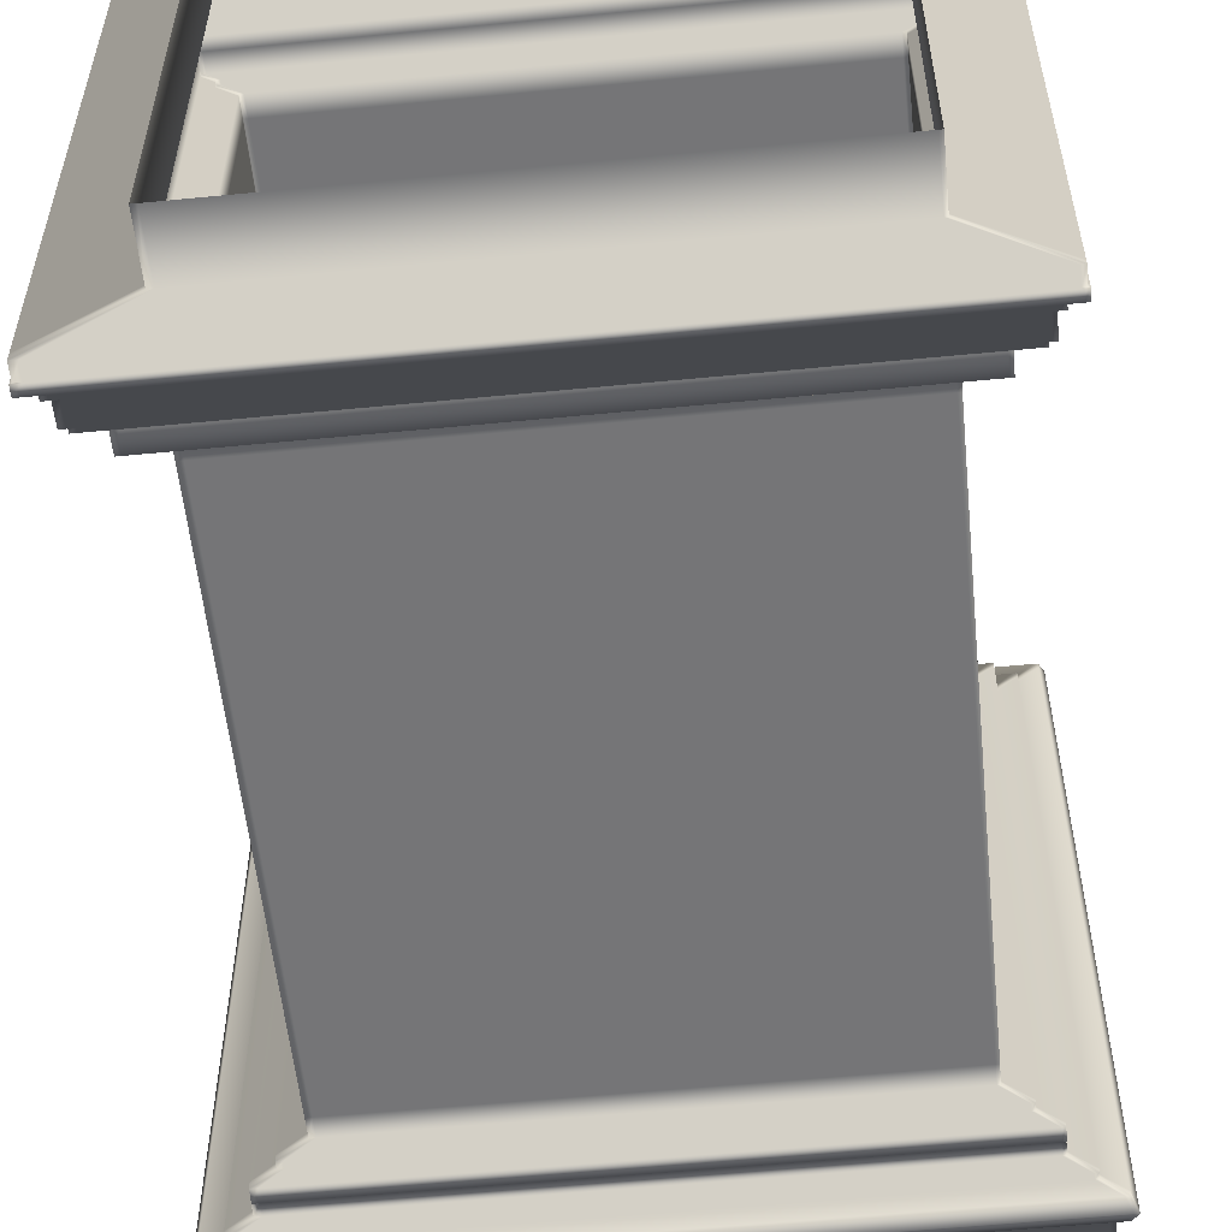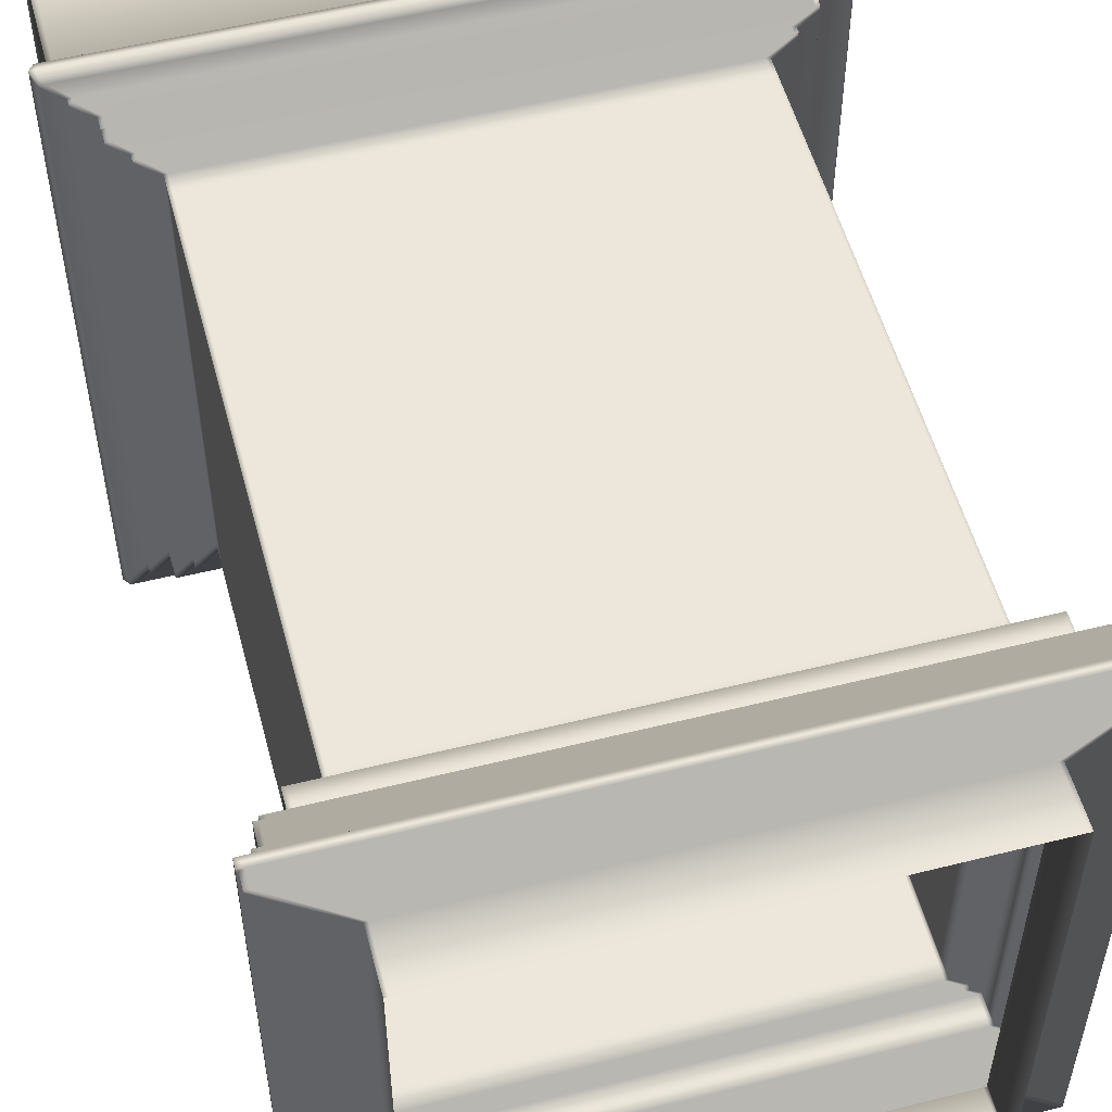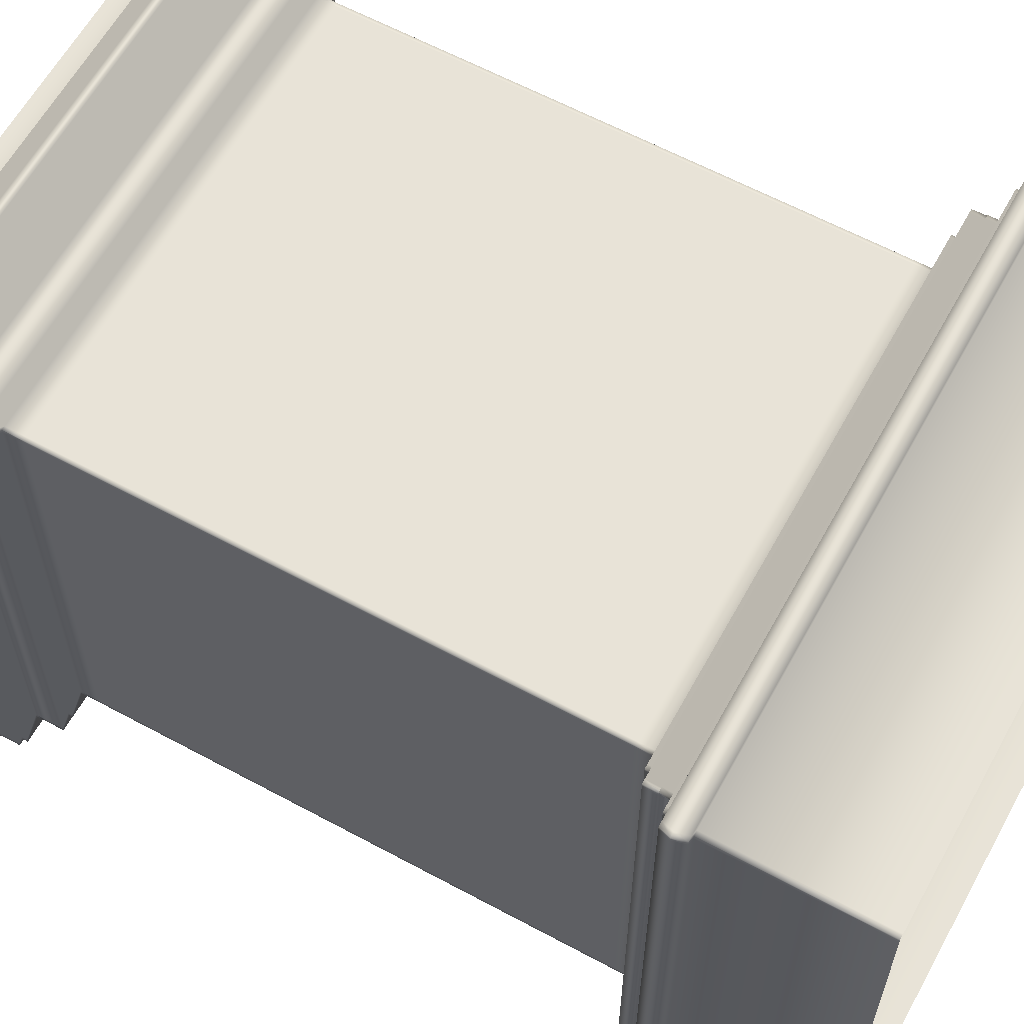
<metadata>
{"format":"obj","ext":"obj","renderer":"f3d","projection":"perspective","resolution":1024,"background":"white","views":[{"elev":-56.6,"azim":-174.2,"up":"+Z"},{"elev":54.1,"azim":165.1,"up":"+Z"},{"elev":61.6,"azim":-61.2,"up":"+Z"}]}
</metadata>
<code>
o Circle_Circle.002
v 0.3038 0.02713 -0.6301
v 0.3038 0.02713 0.6301
v 1.564 0.02713 0.6301
v 1.564 0.02713 -0.6301
v 0.3038 0.3485 -0.6301
v 0.3038 0.3485 0.6301
v 1.564 0.3485 0.6301
v 1.564 0.3485 -0.6301
v 0.2843 0.3485 -0.6496
v 0.2843 0.3485 0.6497
v 1.584 0.3485 0.6497
v 1.584 0.3485 -0.6496
v 0.2843 0.3958 -0.6496
v 0.2843 0.3958 0.6497
v 1.584 0.3958 0.6497
v 1.584 0.3958 -0.6496
v 0.3224 0.3958 -0.6114
v 0.3224 0.3958 0.6115
v 1.545 0.3958 0.6115
v 1.545 0.3958 -0.6114
v 0.2734 0.3721 0.6605
v 1.594 0.3721 0.6605
v 1.594 0.3721 -0.6605
v 0.2734 0.3721 -0.6605
v 0.3224 0.4067 -0.6114
v 0.3224 0.4067 0.6115
v 1.545 0.4067 0.6115
v 1.545 0.4067 -0.6114
v 0.3624 0.4067 -0.5715
v 0.3624 0.4067 0.5715
v 1.505 0.4067 0.5715
v 1.505 0.4067 -0.5715
v 0.3633 0.4322 -0.5706
v 0.3633 0.4322 0.5711
v 1.505 0.4322 0.5711
v 1.505 0.4322 -0.5706
v 1.504 0.4322 -0.572
v 1.504 0.4322 0.5704
v 0.3619 0.4322 0.5704
v 0.3619 0.4322 -0.572
v 1.504 0.4596 -0.5711
v 1.504 0.4596 0.5699
v 0.3628 0.4596 0.5699
v 0.3628 0.4596 -0.5711
v 1.468 0.4596 -0.5336
v 1.468 0.4596 0.5337
v 0.4002 0.4596 0.5337
v 0.4002 0.4596 -0.5336
v 1.468 0.4733 -0.5336
v 1.468 0.4733 0.5337
v 0.4002 0.4733 0.5337
v 0.4002 0.4733 -0.5336
v 1.423 0.4733 -0.4893
v 1.423 0.4733 0.4893
v 0.4446 0.4733 0.4893
v 0.4446 0.4733 -0.4893
v 1.423 0.5114 -0.4893
v 1.423 0.5114 0.4893
v 0.4446 0.5114 0.4893
v 0.4446 0.5114 -0.4893
v 1.555 0.02713 0.6301
v 1.555 0.3485 0.6301
v 1.574 0.3485 0.6497
v 1.574 0.3958 0.6497
v 1.537 0.3958 0.6115
v 1.585 0.3721 0.6605
v 1.537 0.4067 0.6115
v 1.497 0.4067 0.5715
v 1.497 0.4322 0.5711
v 1.496 0.4322 0.5704
v 1.496 0.4596 0.5699
v 1.46 0.4596 0.5337
v 1.46 0.4733 0.5337
v 1.416 0.4733 0.4893
v 1.416 0.5114 0.4893
v 1.564 0.02713 0.6207
v 1.564 0.3485 0.6207
v 1.584 0.3485 0.6399
v 1.584 0.3958 0.6399
v 1.545 0.3958 0.6023
v 1.594 0.3721 0.6506
v 1.545 0.4067 0.6023
v 1.505 0.4067 0.5629
v 1.504 0.4322 0.5618
v 1.505 0.4322 0.5625
v 1.504 0.4596 0.5614
v 1.468 0.4596 0.5257
v 1.468 0.4733 0.5257
v 1.423 0.4733 0.482
v 1.423 0.5114 0.482
v 1.504 0.4322 -0.5567
v 1.505 0.4322 -0.5554
v 1.504 0.4596 -0.5559
v 1.468 0.4596 -0.5194
v 1.468 0.4733 -0.5194
v 1.423 0.4733 -0.4762
v 1.423 0.5114 -0.4762
v 1.564 0.02713 -0.6133
v 1.564 0.3485 -0.6133
v 1.584 0.3485 -0.6323
v 1.584 0.3958 -0.6323
v 1.545 0.3958 -0.5951
v 1.594 0.3721 -0.6428
v 1.545 0.4067 -0.5951
v 1.505 0.4067 -0.5562
v 1.55 0.02713 -0.6301
v 1.55 0.3485 -0.6301
v 1.569 0.3485 -0.6496
v 1.569 0.3958 -0.6496
v 1.532 0.3958 -0.6114
v 1.579 0.3721 -0.6605
v 1.532 0.4067 -0.6114
v 1.492 0.4067 -0.5715
v 1.492 0.4322 -0.5706
v 1.491 0.4322 -0.572
v 1.491 0.4596 -0.5711
v 1.456 0.4596 -0.5336
v 1.456 0.4733 -0.5336
v 1.412 0.4733 -0.4893
v 1.412 0.5114 -0.4893
v 0.3117 0.02713 -0.6301
v 0.3117 0.3485 -0.6301
v 0.2924 0.3485 -0.6496
v 0.2924 0.3958 -0.6496
v 0.3301 0.3958 -0.6114
v 0.2817 0.3721 -0.6605
v 0.3301 0.4067 -0.6114
v 0.3696 0.4067 -0.5715
v 0.3704 0.4322 -0.5706
v 0.369 0.4322 -0.572
v 0.3699 0.4596 -0.5711
v 0.4069 0.4596 -0.5336
v 0.4069 0.4733 -0.5336
v 0.4507 0.4733 -0.4893
v 0.4507 0.5114 -0.4893
v 0.3038 0.02713 -0.6201
v 0.3038 0.3485 -0.6201
v 0.2843 0.3485 -0.6393
v 0.2843 0.3958 -0.6393
v 0.3224 0.3958 -0.6017
v 0.2734 0.3721 -0.65
v 0.3224 0.4067 -0.6017
v 0.3624 0.4067 -0.5624
v 0.3633 0.4322 -0.5615
v 0.3619 0.4322 -0.5629
v 0.3628 0.4596 -0.5621
v 0.4002 0.4596 -0.5252
v 0.4002 0.4733 -0.5252
v 0.4446 0.4733 -0.4815
v 0.4446 0.5114 -0.4815
v 0.3133 0.02713 0.6301
v 0.3133 0.3485 0.6301
v 0.2941 0.3485 0.6497
v 0.2941 0.3958 0.6497
v 0.3317 0.3958 0.6115
v 0.2835 0.3721 0.6605
v 0.3317 0.4067 0.6115
v 0.3711 0.4067 0.5715
v 0.3719 0.4322 0.5711
v 0.3706 0.4322 0.5704
v 0.3714 0.4596 0.5699
v 0.4083 0.4596 0.5337
v 0.4083 0.4733 0.5337
v 0.452 0.4733 0.4893
v 0.452 0.5114 0.4893
v 0.3038 0.02713 0.6193
v 0.3038 0.3485 0.6193
v 0.2843 0.3485 0.6385
v 0.2843 0.3958 0.6385
v 0.3224 0.3958 0.6009
v 0.2734 0.3721 0.6491
v 0.3224 0.4067 0.6009
v 0.3624 0.4067 0.5616
v 0.3633 0.4322 0.5612
v 0.3619 0.4322 0.5605
v 0.3628 0.4596 0.5601
v 0.4002 0.4596 0.5245
v 0.4002 0.4733 0.5245
v 0.4446 0.4733 0.4809
v 0.4446 0.5114 0.4809
v 1.423 1.594 -0.4893
v 1.423 1.594 0.4893
v 0.4446 1.594 0.4893
v 0.4446 1.594 -0.4893
v 1.416 1.594 0.4893
v 1.423 1.594 0.482
v 1.423 1.594 -0.4762
v 1.412 1.594 -0.4893
v 0.4507 1.594 -0.4893
v 0.4446 1.594 -0.4815
v 0.452 1.594 0.4893
v 0.4446 1.594 0.4809
v 0.4074 1.634 0.5174
v 0.4074 1.634 0.5265
v 0.4074 1.634 -0.5265
v 1.453 1.634 0.5265
v 1.46 1.634 0.5186
v 1.46 1.634 0.5265
v 1.46 1.634 -0.5125
v 1.449 1.634 -0.5265
v 1.46 1.634 -0.5265
v 0.414 1.634 -0.5265
v 0.4074 1.634 -0.5181
v 0.4154 1.634 0.5265
v 0.4154 1.643 0.5265
v 0.4074 1.643 -0.5181
v 0.414 1.643 -0.5265
v 1.46 1.643 -0.5265
v 1.449 1.643 -0.5265
v 1.46 1.643 -0.5125
v 1.46 1.643 0.5265
v 1.46 1.643 0.5186
v 1.453 1.643 0.5265
v 0.4074 1.643 -0.5265
v 0.4074 1.643 0.5265
v 0.4074 1.643 0.5174
v 1.423 1.634 0.4893
v 0.4446 1.634 0.4809
v 0.452 1.634 0.4893
v 0.4446 1.634 -0.4815
v 0.4507 1.634 -0.4893
v 1.423 1.634 -0.4893
v 1.412 1.634 -0.4893
v 1.423 1.634 -0.4762
v 1.423 1.634 0.482
v 1.416 1.634 0.4893
v 0.4446 1.634 -0.4893
v 0.4446 1.634 0.4893
v 0.3922 1.643 0.55
v 0.3839 1.643 -0.5413
v 0.3908 1.643 -0.5501
v 1.484 1.643 -0.5501
v 1.472 1.643 -0.5501
v 1.484 1.643 -0.5354
v 1.484 1.643 0.55
v 1.484 1.643 0.5418
v 1.476 1.643 0.55
v 0.3839 1.643 -0.5501
v 0.3839 1.643 0.55
v 0.3839 1.643 0.5405
v 0.3922 1.679 0.55
v 0.3839 1.679 -0.5413
v 0.3908 1.679 -0.5501
v 1.484 1.679 -0.5501
v 1.472 1.679 -0.5501
v 1.484 1.679 -0.5354
v 1.484 1.679 0.55
v 1.484 1.679 0.5418
v 1.476 1.679 0.55
v 0.3839 1.679 -0.5501
v 0.3839 1.679 0.55
v 0.3839 1.679 0.5405
v 0.3922 1.703 0.55
v 0.3839 1.703 -0.5413
v 0.3908 1.703 -0.5501
v 1.484 1.703 -0.5501
v 1.472 1.703 -0.5501
v 1.484 1.703 -0.5354
v 1.484 1.703 0.55
v 1.484 1.703 0.5418
v 1.476 1.703 0.55
v 0.3839 1.703 -0.5501
v 0.3839 1.703 0.55
v 0.3839 1.703 0.5405
v 0.3441 1.703 0.5796
v 0.3441 1.703 0.5898
v 0.3441 1.703 -0.5899
v 1.515 1.703 0.5898
v 1.524 1.703 0.5809
v 1.524 1.703 0.5898
v 1.524 1.703 -0.5742
v 1.511 1.703 -0.5899
v 1.524 1.703 -0.5899
v 0.3515 1.703 -0.5899
v 0.3441 1.703 -0.5805
v 0.3531 1.703 0.5898
v 0.3531 1.716 0.5898
v 0.3441 1.716 -0.5805
v 0.3515 1.716 -0.5899
v 1.524 1.716 -0.5899
v 1.511 1.716 -0.5899
v 1.524 1.716 -0.5742
v 1.524 1.716 0.5898
v 1.524 1.716 0.5809
v 1.515 1.716 0.5898
v 0.3441 1.716 -0.5899
v 0.3441 1.716 0.5898
v 0.3441 1.716 0.5796
v 0.3339 1.716 0.5896
v 0.3339 1.716 0.6
v 0.3339 1.716 -0.6001
v 1.525 1.716 0.6
v 1.534 1.716 0.591
v 1.534 1.716 0.6
v 1.534 1.716 -0.5841
v 1.52 1.716 -0.6001
v 1.534 1.716 -0.6001
v 0.3414 1.716 -0.6001
v 0.3339 1.716 -0.5906
v 0.343 1.716 0.6
v 0.3339 1.763 0.5896
v 0.3339 1.763 0.6
v 0.3339 1.763 -0.6001
v 1.525 1.763 0.6
v 1.534 1.763 0.591
v 1.534 1.763 0.6
v 1.534 1.763 -0.5841
v 1.52 1.763 -0.6001
v 1.534 1.763 -0.6001
v 0.3414 1.763 -0.6001
v 0.3339 1.763 -0.5906
v 0.343 1.763 0.6
v 0.3228 1.763 0.6006
v 0.3228 1.763 0.6111
v 0.3228 1.763 -0.6113
v 1.536 1.763 0.6111
v 1.545 1.763 0.602
v 1.545 1.763 0.6111
v 1.545 1.763 -0.595
v 1.531 1.763 -0.6113
v 1.545 1.763 -0.6113
v 0.3304 1.763 -0.6113
v 0.3228 1.763 -0.6016
v 0.3321 1.763 0.6111
v 0.3228 1.785 0.6006
v 0.3228 1.785 0.6111
v 0.3228 1.785 -0.6113
v 1.536 1.785 0.6111
v 1.545 1.785 0.602
v 1.545 1.785 0.6111
v 1.545 1.785 -0.595
v 1.531 1.785 -0.6113
v 1.545 1.785 -0.6113
v 0.3304 1.785 -0.6113
v 0.3228 1.785 -0.6016
v 0.3321 1.785 0.6111
v 0.297 1.785 0.6259
v 0.297 1.785 0.6369
v 0.297 1.785 -0.6371
v 1.562 1.785 0.6369
v 1.571 1.785 0.6273
v 1.571 1.785 0.6369
v 1.571 1.785 -0.6201
v 1.557 1.785 -0.6371
v 1.571 1.785 -0.6371
v 0.305 1.785 -0.6371
v 0.297 1.785 -0.6269
v 0.3067 1.785 0.6369
v 0.297 1.804 0.6259
v 0.297 1.804 0.6369
v 0.297 1.804 -0.6371
v 1.562 1.804 0.6369
v 1.571 1.804 0.6273
v 1.571 1.804 0.6369
v 1.571 1.804 -0.6201
v 1.557 1.804 -0.6371
v 1.571 1.804 -0.6371
v 0.305 1.804 -0.6371
v 0.297 1.804 -0.6269
v 0.3067 1.804 0.6369
v 0.3004 1.804 0.6226
v 0.3004 1.804 0.6335
v 0.3004 1.804 -0.6337
v 1.559 1.804 0.6335
v 1.568 1.804 0.624
v 1.568 1.804 0.6335
v 1.568 1.804 -0.6168
v 1.553 1.804 -0.6337
v 1.568 1.804 -0.6337
v 0.3083 1.804 -0.6337
v 0.3004 1.804 -0.6236
v 0.31 1.804 0.6335
v 0.3004 1.834 0.6226
v 0.3004 1.834 0.6335
v 0.3004 1.834 -0.6337
v 1.559 1.834 0.6335
v 1.568 1.834 0.624
v 1.568 1.834 0.6335
v 1.568 1.834 -0.6168
v 1.553 1.834 -0.6337
v 1.568 1.834 -0.6337
v 0.3083 1.834 -0.6337
v 0.3004 1.834 -0.6236
v 0.31 1.834 0.6335
v 0.4488 1.834 0.4768
v 0.4488 1.834 0.4851
v 0.4488 1.834 -0.4851
v 1.412 1.834 0.4851
v 1.419 1.834 0.4779
v 1.419 1.834 0.4851
v 1.419 1.834 -0.4722
v 1.408 1.834 -0.4851
v 1.419 1.834 -0.4851
v 0.4548 1.834 -0.4851
v 0.4488 1.834 -0.4774
v 0.4561 1.834 0.4851
v 0.4488 1.949 0.4768
v 0.4488 1.949 0.4851
v 0.4488 1.949 -0.4851
v 1.412 1.949 0.4851
v 1.419 1.949 0.4779
v 1.419 1.949 0.4851
v 1.419 1.949 -0.4722
v 1.408 1.949 -0.4851
v 1.419 1.949 -0.4851
v 0.4548 1.949 -0.4851
v 0.4488 1.949 -0.4774
v 0.4561 1.949 0.4851
f 98 4 8 99
f 166 2 6 167
f 121 1 5 122
f 61 3 7 62
f 122 5 9 123
f 62 7 11 63
f 99 8 12 100
f 167 6 10 168
f 66 22 15 64
f 103 23 16 101
f 171 21 14 169
f 126 24 13 124
f 101 16 20 102
f 169 14 18 170
f 124 13 17 125
f 64 15 19 65
f 123 9 24 126
f 168 10 21 171
f 100 12 23 103
f 63 11 22 66
f 125 17 25 127
f 65 19 27 67
f 102 20 28 104
f 170 18 26 172
f 104 28 32 105
f 172 26 30 173
f 127 25 29 128
f 67 27 31 68
f 128 29 33 129
f 68 31 35 69
f 105 32 36 92
f 173 30 34 174
f 129 33 40 130
f 69 35 38 70
f 92 36 37 91
f 174 34 39 175
f 130 40 44 131
f 175 39 43 176
f 70 38 42 71
f 91 37 41 93
f 131 44 48 132
f 93 41 45 94
f 71 42 46 72
f 176 43 47 177
f 72 46 50 73
f 177 47 51 178
f 132 48 52 133
f 94 45 49 95
f 133 52 56 134
f 95 49 53 96
f 73 50 54 74
f 178 51 55 179
f 96 53 57 97
f 74 54 58 75
f 179 55 59 180
f 134 56 60 135
f 164 74 75 165
f 163 73 74 164
f 162 72 73 163
f 161 71 72 162
f 160 70 71 161
f 159 69 70 160
f 158 68 69 159
f 157 67 68 158
f 155 65 67 157
f 153 63 66 156
f 154 64 65 155
f 156 66 64 154
f 152 62 63 153
f 151 61 62 152
f 54 89 90 58
f 50 88 89 54
f 46 87 88 50
f 42 86 87 46
f 38 84 86 42
f 35 85 84 38
f 31 83 85 35
f 27 82 83 31
f 19 80 82 27
f 11 78 81 22
f 15 79 80 19
f 22 81 79 15
f 7 77 78 11
f 3 76 77 7
f 89 96 97 90
f 88 95 96 89
f 87 94 95 88
f 86 93 94 87
f 84 91 93 86
f 85 92 91 84
f 83 105 92 85
f 82 104 105 83
f 80 102 104 82
f 78 100 103 81
f 79 101 102 80
f 81 103 101 79
f 77 99 100 78
f 76 98 99 77
f 53 119 120 57
f 49 118 119 53
f 45 117 118 49
f 41 116 117 45
f 37 115 116 41
f 36 114 115 37
f 32 113 114 36
f 28 112 113 32
f 20 110 112 28
f 12 108 111 23
f 16 109 110 20
f 23 111 109 16
f 8 107 108 12
f 4 106 107 8
f 119 134 135 120
f 118 133 134 119
f 117 132 133 118
f 116 131 132 117
f 115 130 131 116
f 114 129 130 115
f 113 128 129 114
f 112 127 128 113
f 110 125 127 112
f 108 123 126 111
f 109 124 125 110
f 111 126 124 109
f 107 122 123 108
f 106 121 122 107
f 56 149 150 60
f 52 148 149 56
f 48 147 148 52
f 44 146 147 48
f 40 145 146 44
f 33 144 145 40
f 29 143 144 33
f 25 142 143 29
f 17 140 142 25
f 9 138 141 24
f 13 139 140 17
f 24 141 139 13
f 5 137 138 9
f 1 136 137 5
f 2 151 152 6
f 6 152 153 10
f 21 156 154 14
f 14 154 155 18
f 10 153 156 21
f 18 155 157 26
f 26 157 158 30
f 30 158 159 34
f 34 159 160 39
f 39 160 161 43
f 43 161 162 47
f 47 162 163 51
f 51 163 164 55
f 55 164 165 59
f 149 179 180 150
f 148 178 179 149
f 147 177 178 148
f 146 176 177 147
f 145 175 176 146
f 144 174 175 145
f 143 173 174 144
f 142 172 173 143
f 140 170 172 142
f 138 168 171 141
f 139 169 170 140
f 141 171 169 139
f 137 167 168 138
f 136 166 167 137
f 165 75 185 191
f 57 120 188 181
f 58 90 186 182
f 60 150 190 184
f 120 135 189 188
f 150 180 192 190
f 180 59 183 192
f 90 97 187 186
f 97 57 181 187
f 75 58 182 185
f 135 60 184 189
f 59 165 191 183
f 191 185 226 219
f 189 184 227 221
f 184 190 220 227
f 183 191 219 228
f 190 192 218 220
f 187 181 222 224
f 182 186 225 217
f 221 227 195 202
f 186 187 224 225
f 181 188 223 222
f 185 182 217 226
f 192 183 228 218
f 222 223 200 201
f 217 225 197 198
f 224 222 201 199
f 188 189 221 223
f 227 220 203 195
f 223 221 202 200
f 226 217 198 196
f 225 224 199 197
f 218 228 194 193
f 220 218 193 203
f 228 219 204 194
f 219 226 196 204
f 200 202 207 209
f 206 216 240 230
f 195 203 206 214
f 202 195 214 207
f 198 197 212 211
f 193 194 215 216
f 194 204 205 215
f 197 199 210 212
f 201 200 209 208
f 204 196 213 205
f 203 193 216 206
f 199 201 208 210
f 196 198 211 213
f 212 210 234 236
f 216 215 239 240
f 214 206 230 238
f 205 213 237 229
f 209 207 231 233
f 215 205 229 239
f 207 214 238 231
f 208 209 233 232
f 210 208 232 234
f 211 212 236 235
f 213 211 235 237
f 229 237 249 241
f 233 231 243 245
f 239 229 241 251
f 231 238 250 243
f 232 233 245 244
f 234 232 244 246
f 235 236 248 247
f 237 235 247 249
f 230 240 252 242
f 236 234 246 248
f 240 239 251 252
f 238 230 242 250
f 250 242 254 262
f 241 249 261 253
f 245 243 255 257
f 251 241 253 263
f 243 250 262 255
f 244 245 257 256
f 246 244 256 258
f 247 248 260 259
f 249 247 259 261
f 242 252 264 254
f 248 246 258 260
f 252 251 263 264
f 254 264 265 275
f 261 259 270 268
f 259 260 269 270
f 258 256 273 271
f 256 257 272 273
f 255 262 267 274
f 263 253 276 266
f 257 255 274 272
f 253 261 268 276
f 262 254 275 267
f 264 263 266 265
f 260 258 271 269
f 270 269 284 283
f 268 270 283 285
f 275 265 288 278
f 269 271 282 284
f 265 266 287 288
f 267 275 278 286
f 276 268 285 277
f 272 274 279 281
f 266 276 277 287
f 274 267 286 279
f 273 272 281 280
f 271 273 280 282
f 277 285 292 300
f 286 278 299 291
f 288 287 290 289
f 284 282 295 293
f 278 288 289 299
f 285 283 294 292
f 283 284 293 294
f 282 280 297 295
f 280 281 296 297
f 279 286 291 298
f 287 277 300 290
f 281 279 298 296
f 292 294 306 304
f 294 293 305 306
f 295 297 309 307
f 297 296 308 309
f 298 291 303 310
f 290 300 312 302
f 296 298 310 308
f 300 292 304 312
f 291 299 311 303
f 289 290 302 301
f 293 295 307 305
f 299 289 301 311
f 312 304 316 324
f 303 311 323 315
f 301 302 314 313
f 305 307 319 317
f 311 301 313 323
f 304 306 318 316
f 306 305 317 318
f 307 309 321 319
f 309 308 320 321
f 310 303 315 322
f 302 312 324 314
f 308 310 322 320
f 320 322 334 332
f 324 316 328 336
f 315 323 335 327
f 313 314 326 325
f 317 319 331 329
f 323 313 325 335
f 316 318 330 328
f 318 317 329 330
f 319 321 333 331
f 321 320 332 333
f 322 315 327 334
f 314 324 336 326
f 326 336 348 338
f 332 334 346 344
f 336 328 340 348
f 327 335 347 339
f 325 326 338 337
f 329 331 343 341
f 335 325 337 347
f 328 330 342 340
f 330 329 341 342
f 331 333 345 343
f 333 332 344 345
f 334 327 339 346
f 346 339 351 358
f 338 348 360 350
f 344 346 358 356
f 348 340 352 360
f 339 347 359 351
f 337 338 350 349
f 341 343 355 353
f 347 337 349 359
f 340 342 354 352
f 342 341 353 354
f 343 345 357 355
f 345 344 356 357
f 358 351 363 370
f 350 360 372 362
f 356 358 370 368
f 360 352 364 372
f 351 359 371 363
f 349 350 362 361
f 353 355 367 365
f 359 349 361 371
f 352 354 366 364
f 354 353 365 366
f 355 357 369 367
f 357 356 368 369
f 369 368 380 381
f 370 363 375 382
f 362 372 384 374
f 368 370 382 380
f 372 364 376 384
f 363 371 383 375
f 361 362 374 373
f 365 367 379 377
f 371 361 373 383
f 364 366 378 376
f 366 365 377 378
f 367 369 381 379
f 379 381 393 391
f 381 380 392 393
f 382 375 387 394
f 374 384 396 386
f 380 382 394 392
f 384 376 388 396
f 375 383 395 387
f 373 374 386 385
f 377 379 391 389
f 383 373 385 395
f 376 378 390 388
f 378 377 389 390
f 390 389 401 402
f 391 393 405 403
f 393 392 404 405
f 394 387 399 406
f 386 396 408 398
f 392 394 406 404
f 396 388 400 408
f 387 395 407 399
f 385 386 398 397
f 389 391 403 401
f 395 385 397 407
f 388 390 402 400

</code>
